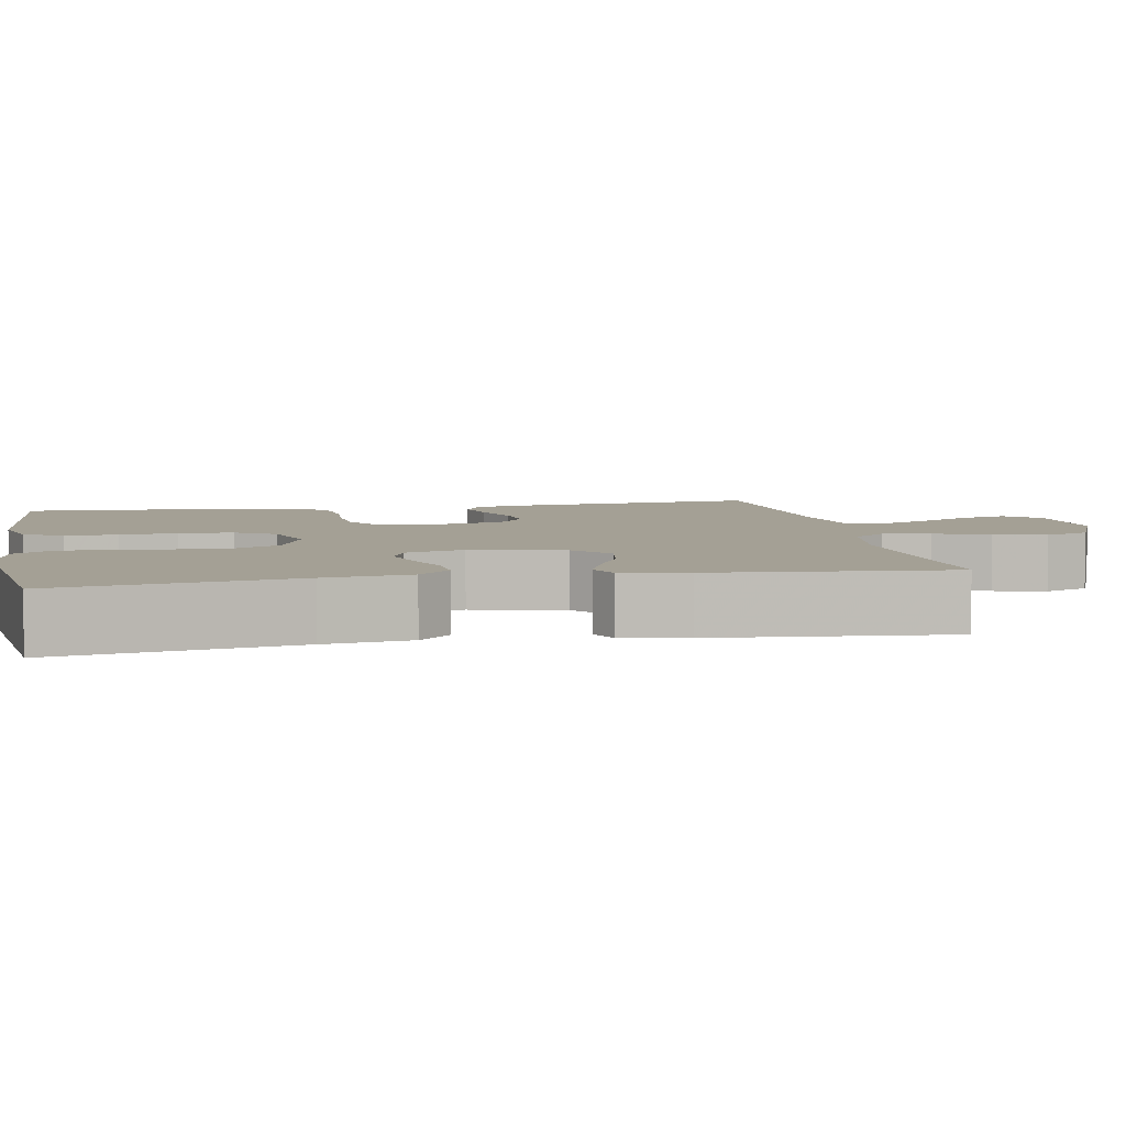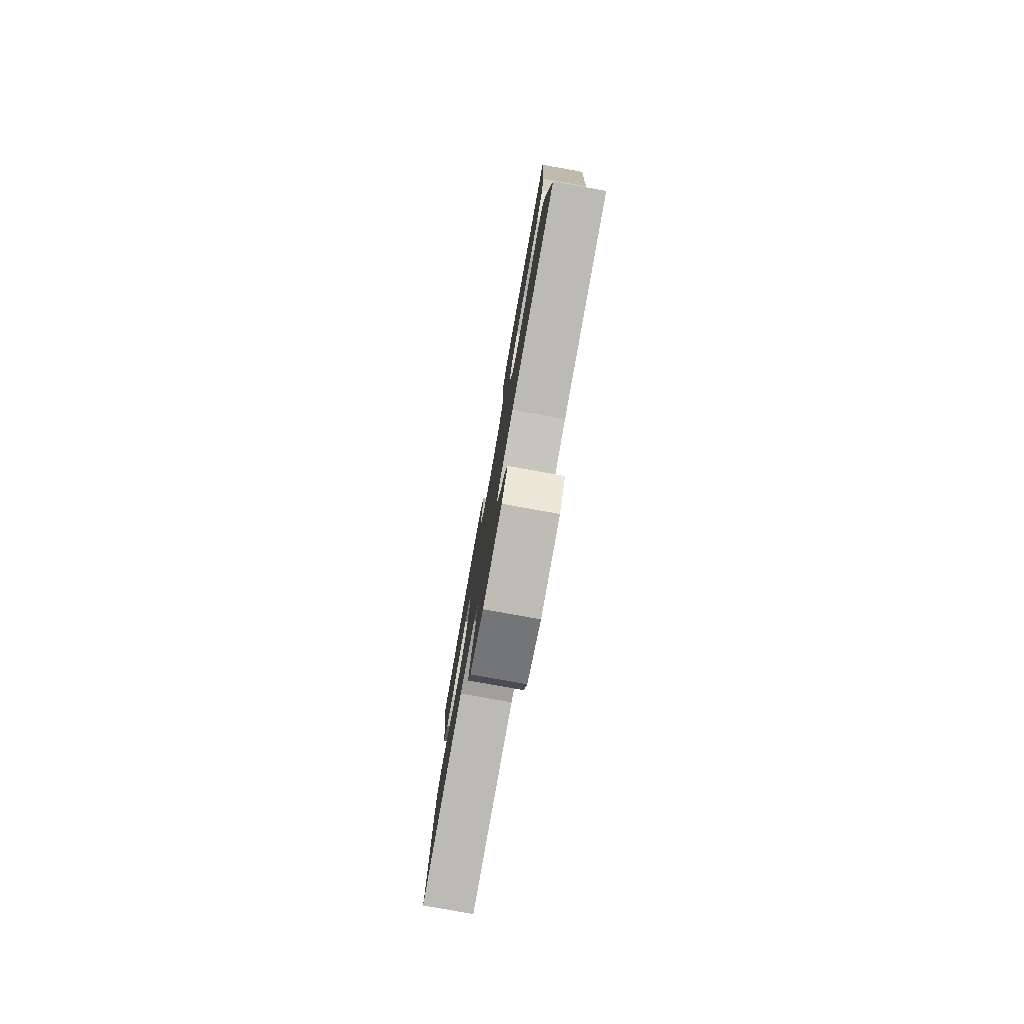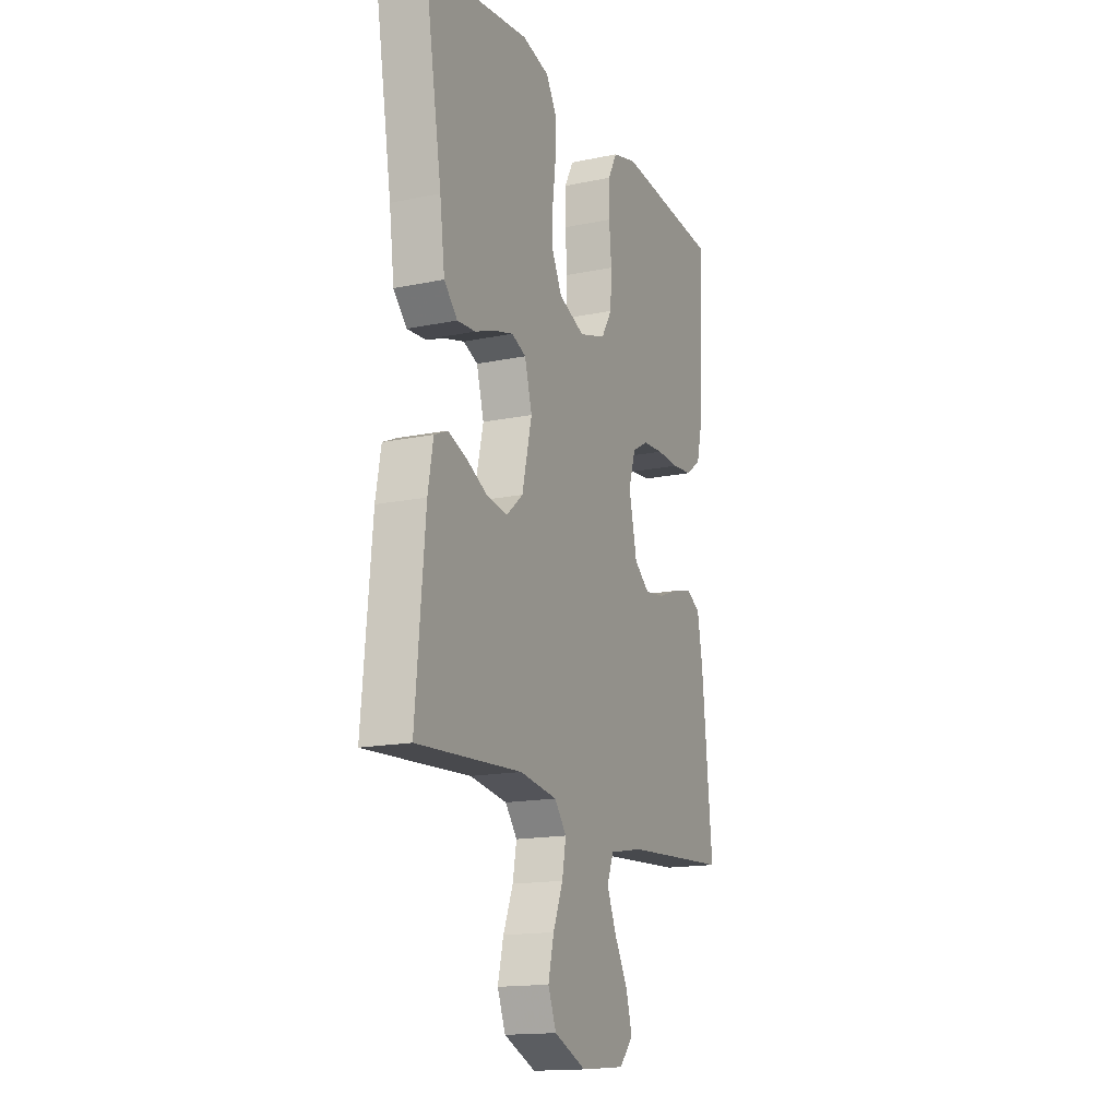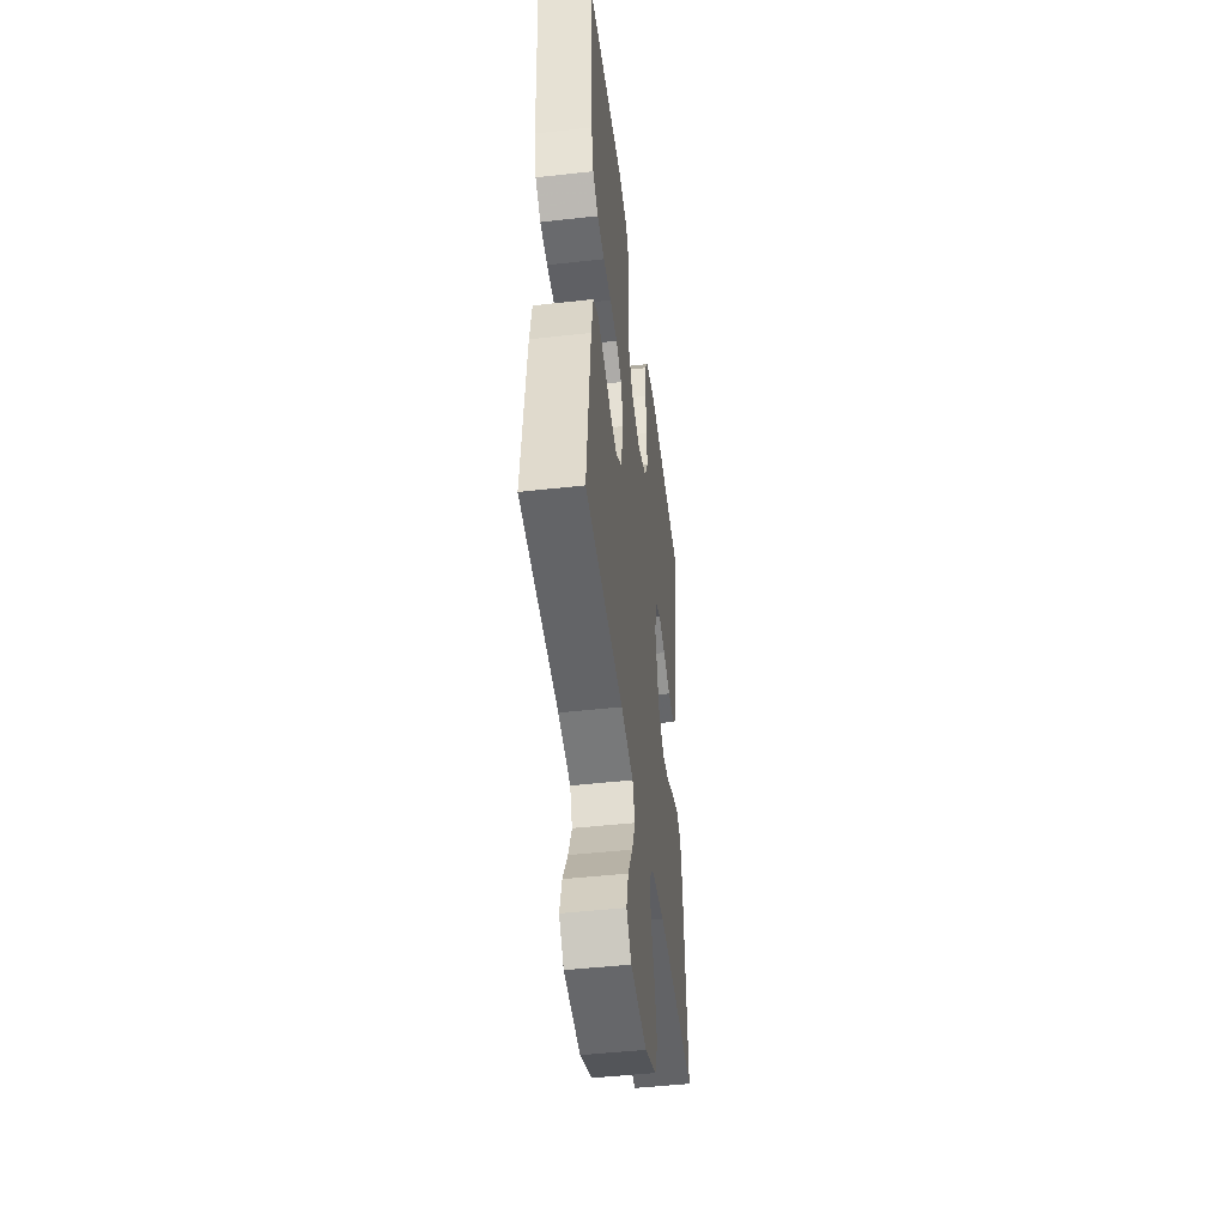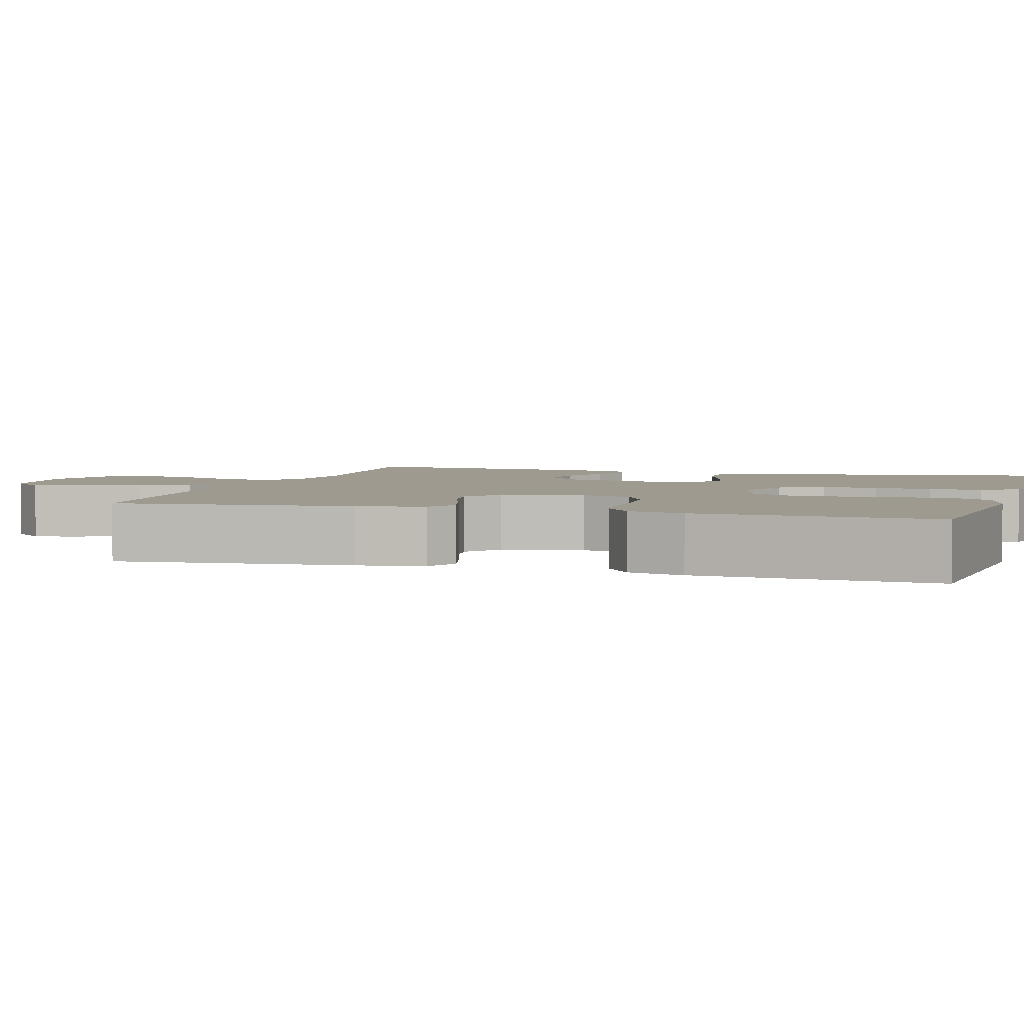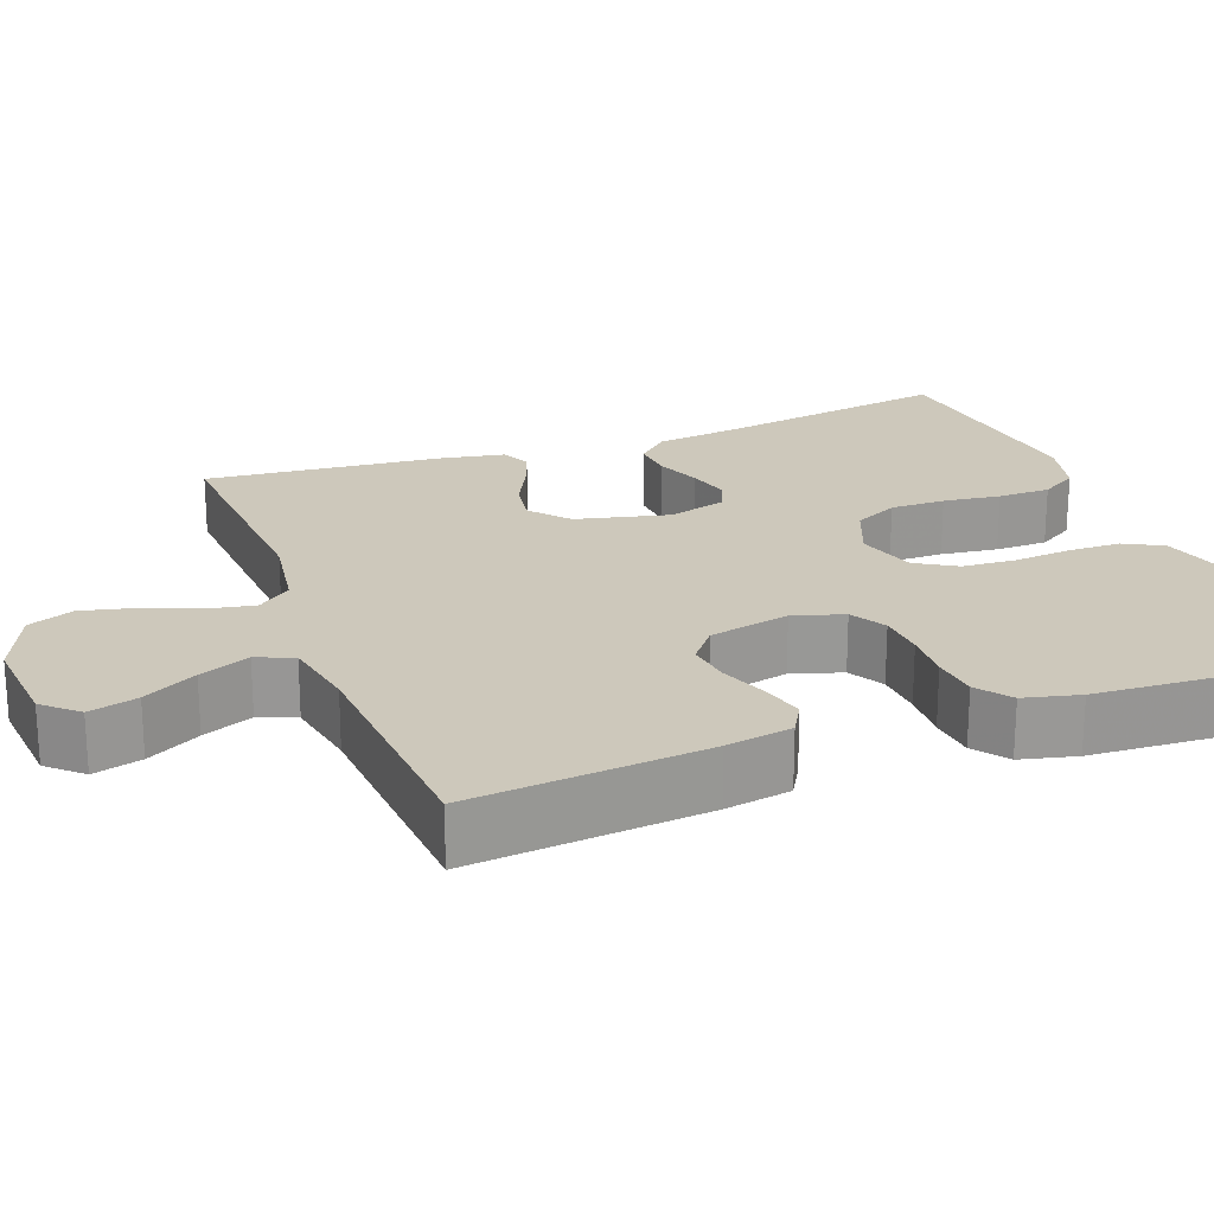
<metadata>
{"format":"obj","ext":"obj","renderer":"f3d","projection":"perspective","resolution":1024,"background":"white","views":[{"elev":5.7,"azim":79.2,"up":"+Y"},{"elev":-79.8,"azim":-100.1,"up":"+Z"},{"elev":-15.9,"azim":113.4,"up":"+Z"},{"elev":-47.4,"azim":-82.8,"up":"+Z"},{"elev":3.7,"azim":-73.3,"up":"+Y"},{"elev":21.8,"azim":-110.5,"up":"+Y"}]}
</metadata>
<code>
v -0.5 0.07 -0.5
v -0.47 0.07 -0.2
v -0.455 0.07 -0.116
v -0.415 0.07 -0.093
v -0.361 0.07 -0.107
v -0.3 0.07 -0.13
v -0.243 0.07 -0.138
v -0.199 0.07 -0.103
v -0.176 0.07 0
v -0.196 0.07 0.064
v -0.241 0.07 0.09
v -0.301 0.07 0.094
v -0.365 0.07 0.091
v -0.424 0.07 0.097
v -0.467 0.07 0.129
v -0.484 0.07 0.2
v -0.5 0.07 0.5
v -0.2 0.07 0.526
v -0.131 0.07 0.507
v -0.105 0.07 0.458
v -0.104 0.07 0.391
v -0.111 0.07 0.318
v -0.107 0.07 0.249
v -0.076 0.07 0.198
v 0 0.07 0.175
v 0.074 0.07 0.205
v 0.102 0.07 0.261
v 0.102 0.07 0.331
v 0.093 0.07 0.404
v 0.094 0.07 0.471
v 0.123 0.07 0.518
v 0.2 0.07 0.537
v 0.5 0.07 0.5
v 0.45 0.07 0.2
v 0.436 0.07 0.091
v 0.398 0.07 0.051
v 0.346 0.07 0.055
v 0.288 0.07 0.077
v 0.234 0.07 0.092
v 0.193 0.07 0.075
v 0.172 0.07 0
v 0.2 0.07 -0.118
v 0.248 0.07 -0.159
v 0.306 0.07 -0.15
v 0.366 0.07 -0.12
v 0.42 0.07 -0.1
v 0.458 0.07 -0.117
v 0.473 0.07 -0.2
v 0.5 0.07 -0.5
v 0.2 0.07 -0.481
v 0.093 0.07 -0.497
v 0.059 0.07 -0.54
v 0.07 0.07 -0.6
v 0.098 0.07 -0.669
v 0.114 0.07 -0.736
v 0.091 0.07 -0.794
v 0 0.07 -0.833
v -0.127 0.07 -0.822
v -0.166 0.07 -0.779
v -0.149 0.07 -0.717
v -0.111 0.07 -0.649
v -0.084 0.07 -0.585
v -0.103 0.07 -0.538
v -0.2 0.07 -0.52
v -0.5 0 -0.5
v -0.47 0 -0.2
v -0.455 0 -0.116
v -0.415 0 -0.093
v -0.361 0 -0.107
v -0.3 0 -0.13
v -0.243 0 -0.138
v -0.199 0 -0.103
v -0.176 0 0
v -0.196 0 0.064
v -0.241 0 0.09
v -0.301 0 0.094
v -0.365 0 0.091
v -0.424 0 0.097
v -0.467 0 0.129
v -0.484 0 0.2
v -0.5 0 0.5
v -0.2 0 0.526
v -0.131 0 0.507
v -0.105 0 0.458
v -0.104 0 0.391
v -0.111 0 0.318
v -0.107 0 0.249
v -0.076 0 0.198
v 0 0 0.175
v 0.074 0 0.205
v 0.102 0 0.261
v 0.102 0 0.331
v 0.093 0 0.404
v 0.094 0 0.471
v 0.123 0 0.518
v 0.2 0 0.537
v 0.5 0 0.5
v 0.45 0 0.2
v 0.436 0 0.091
v 0.398 0 0.051
v 0.346 0 0.055
v 0.288 0 0.077
v 0.234 0 0.092
v 0.193 0 0.075
v 0.172 0 0
v 0.2 0 -0.118
v 0.248 0 -0.159
v 0.306 0 -0.15
v 0.366 0 -0.12
v 0.42 0 -0.1
v 0.458 0 -0.117
v 0.473 0 -0.2
v 0.5 0 -0.5
v 0.2 0 -0.481
v 0.093 0 -0.497
v 0.059 0 -0.54
v 0.07 0 -0.6
v 0.098 0 -0.669
v 0.114 0 -0.736
v 0.091 0 -0.794
v 0 0 -0.833
v -0.127 0 -0.822
v -0.166 0 -0.779
v -0.149 0 -0.717
v -0.111 0 -0.649
v -0.084 0 -0.585
v -0.103 0 -0.538
v -0.2 0 -0.52
f 58 59 60 61
f 58 61 62
f 57 58 62
f 56 57 62
f 53 54 55 56
f 52 53 56 62
f 51 52 62 63
f 47 48 49 50
f 47 50 51
f 44 45 46 47
f 44 47 51 63
f 35 36 37 38
f 34 35 38 39
f 33 34 39 40
f 31 32 33 40
f 28 29 30 31
f 27 28 31 40
f 19 20 21 22
f 19 22 23
f 18 19 23
f 17 18 23
f 16 17 23 24
f 12 13 14 15
f 11 12 15 16
f 3 4 5 6
f 3 6 7
f 64 1 2 3
f 64 3 7
f 43 44 63 64
f 42 43 64 7
f 41 42 7 8
f 26 27 40 41
f 25 26 41 8
f 11 16 24 25
f 10 11 25
f 9 10 25
f 8 9 25
f 125 124 123 122
f 126 125 122
f 126 122 121
f 126 121 120
f 120 119 118 117
f 126 120 117 116
f 127 126 116 115
f 114 113 112 111
f 115 114 111
f 111 110 109 108
f 127 115 111 108
f 102 101 100 99
f 103 102 99 98
f 104 103 98 97
f 104 97 96 95
f 95 94 93 92
f 104 95 92 91
f 86 85 84 83
f 87 86 83
f 87 83 82
f 87 82 81
f 88 87 81 80
f 79 78 77 76
f 80 79 76 75
f 70 69 68 67
f 71 70 67
f 67 66 65 128
f 71 67 128
f 128 127 108 107
f 71 128 107 106
f 72 71 106 105
f 105 104 91 90
f 72 105 90 89
f 89 88 80 75
f 89 75 74
f 89 74 73
f 89 73 72
f 1 65 66 2
f 2 66 67 3
f 3 67 68 4
f 4 68 69 5
f 5 69 70 6
f 6 70 71 7
f 7 71 72 8
f 8 72 73 9
f 9 73 74 10
f 10 74 75 11
f 11 75 76 12
f 12 76 77 13
f 13 77 78 14
f 14 78 79 15
f 15 79 80 16
f 16 80 81 17
f 17 81 82 18
f 18 82 83 19
f 19 83 84 20
f 20 84 85 21
f 21 85 86 22
f 22 86 87 23
f 23 87 88 24
f 24 88 89 25
f 25 89 90 26
f 26 90 91 27
f 27 91 92 28
f 28 92 93 29
f 29 93 94 30
f 30 94 95 31
f 31 95 96 32
f 32 96 97 33
f 33 97 98 34
f 34 98 99 35
f 35 99 100 36
f 36 100 101 37
f 37 101 102 38
f 38 102 103 39
f 39 103 104 40
f 40 104 105 41
f 41 105 106 42
f 42 106 107 43
f 43 107 108 44
f 44 108 109 45
f 45 109 110 46
f 46 110 111 47
f 47 111 112 48
f 48 112 113 49
f 49 113 114 50
f 50 114 115 51
f 51 115 116 52
f 52 116 117 53
f 53 117 118 54
f 54 118 119 55
f 55 119 120 56
f 56 120 121 57
f 57 121 122 58
f 58 122 123 59
f 59 123 124 60
f 60 124 125 61
f 61 125 126 62
f 62 126 127 63
f 63 127 128 64
f 64 128 65 1

</code>
